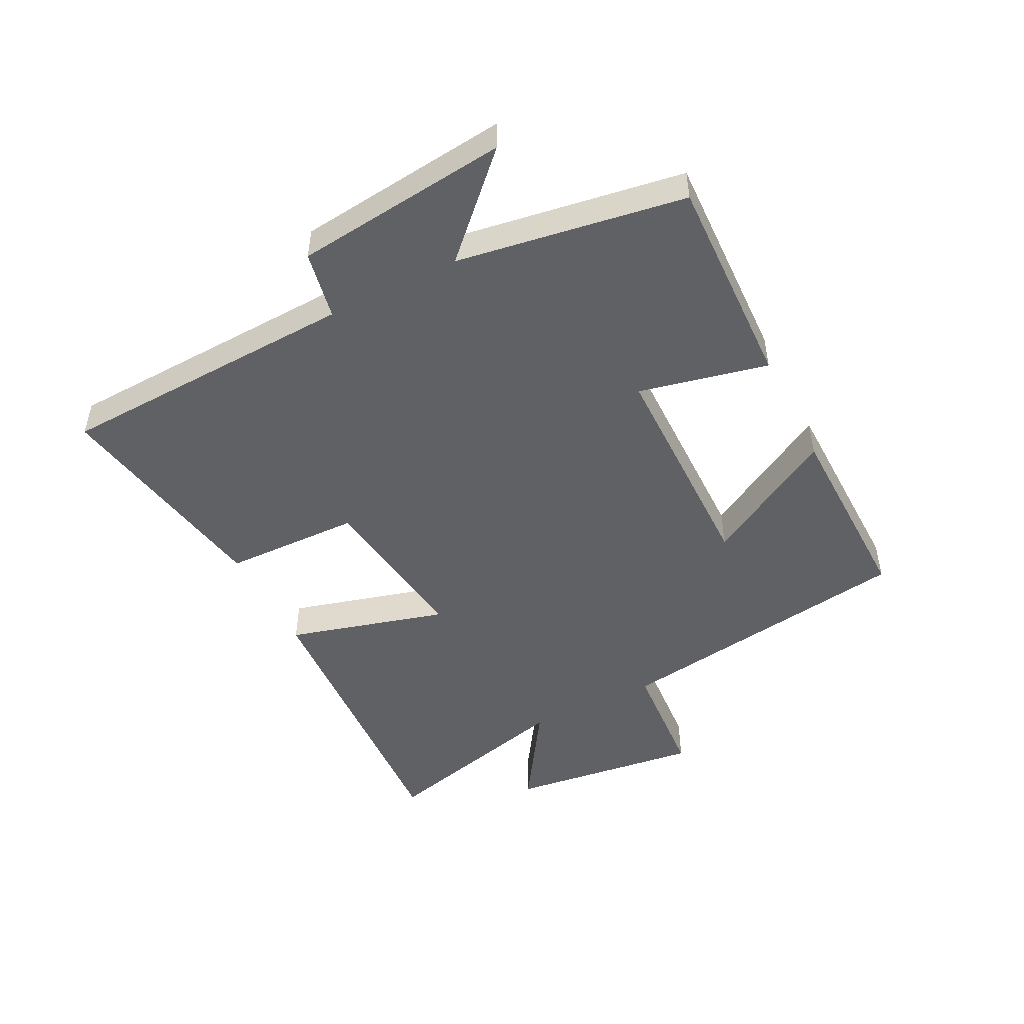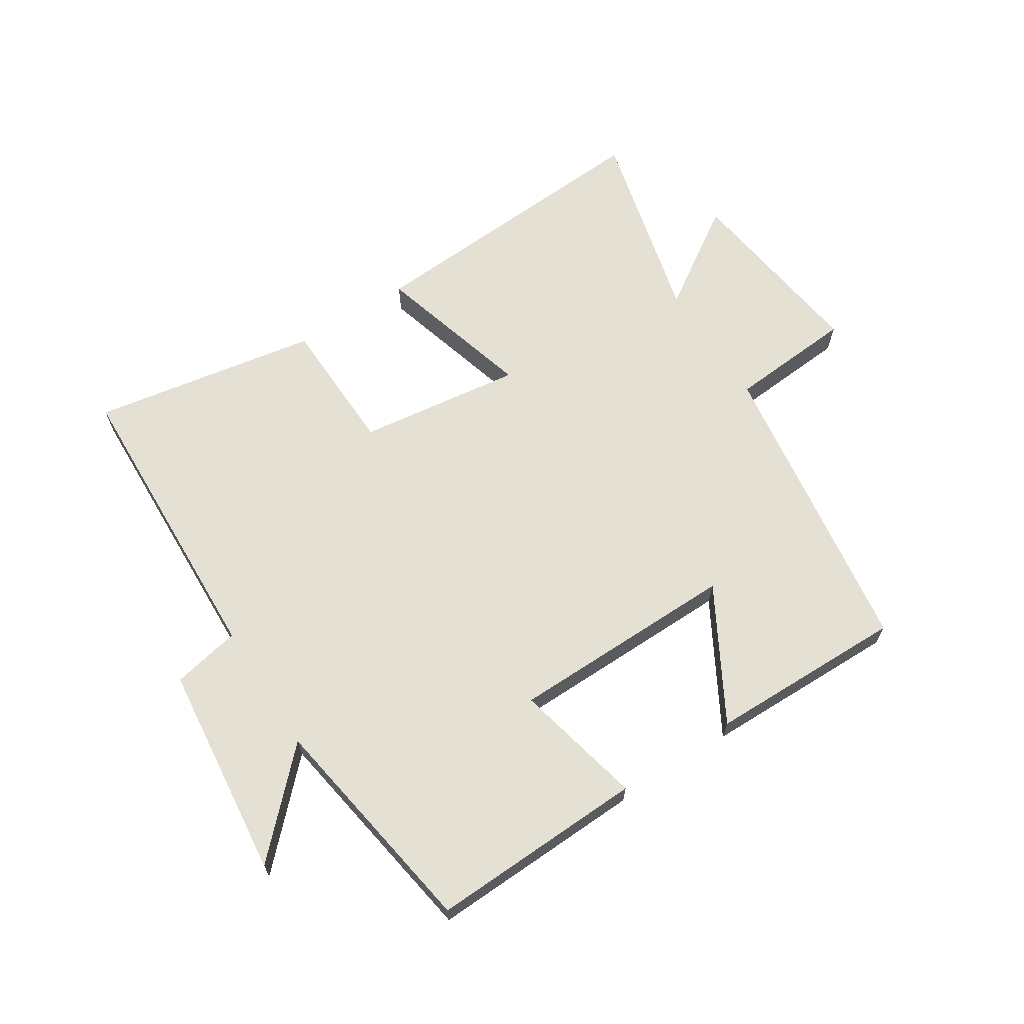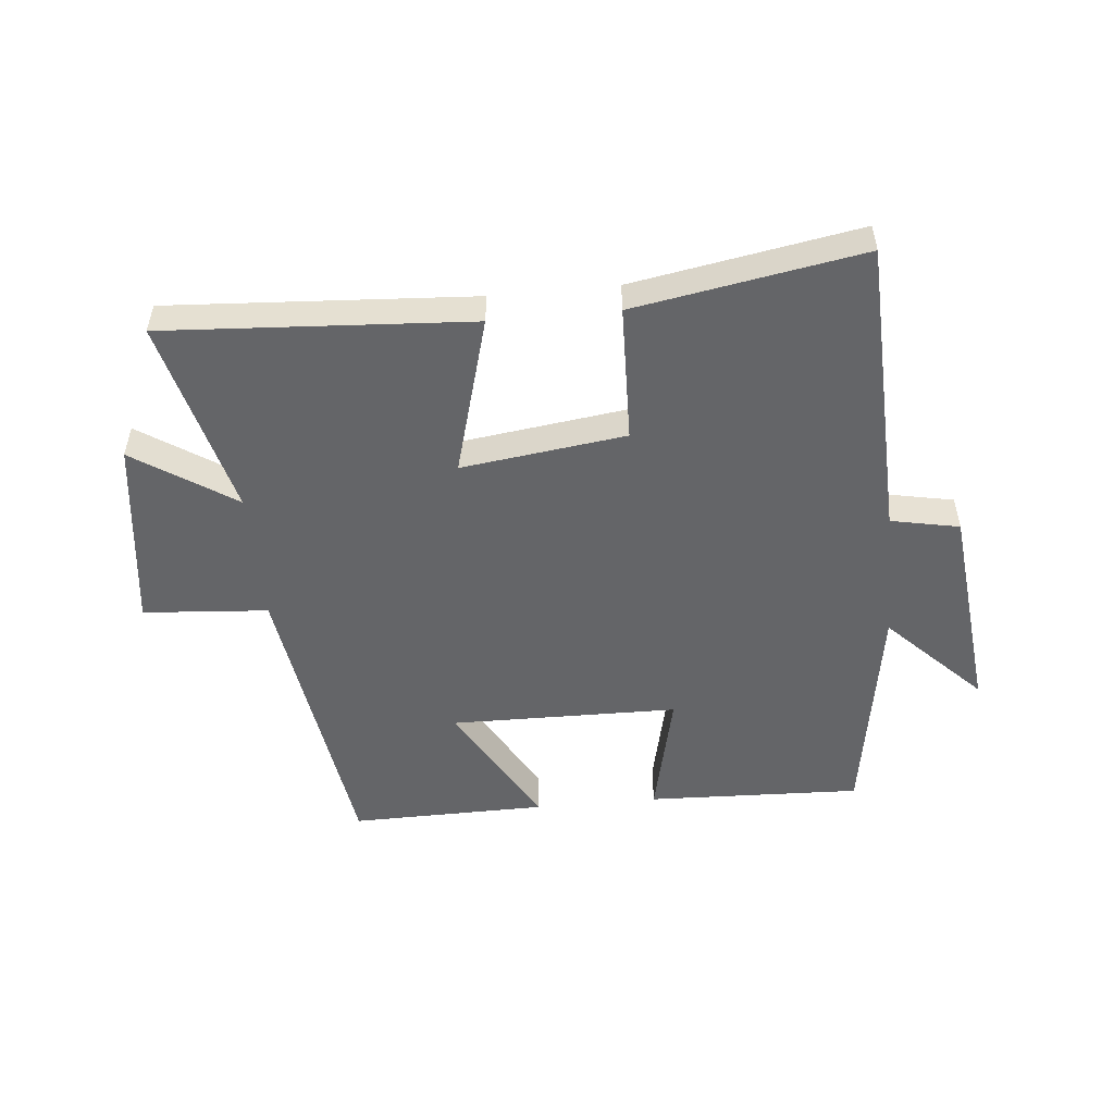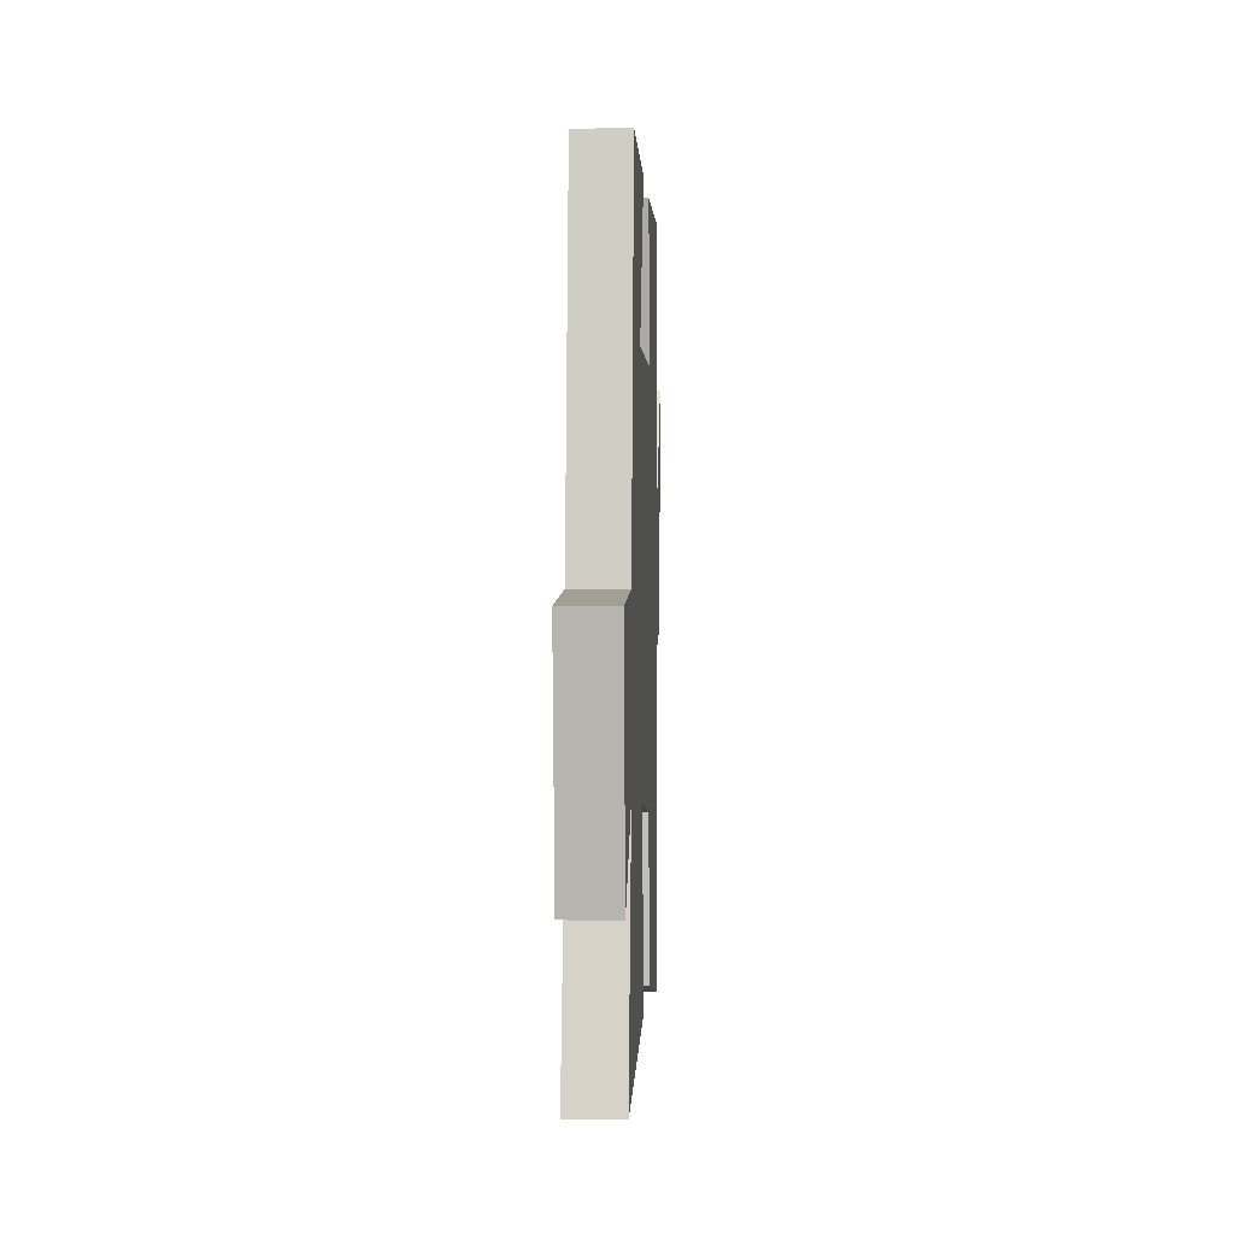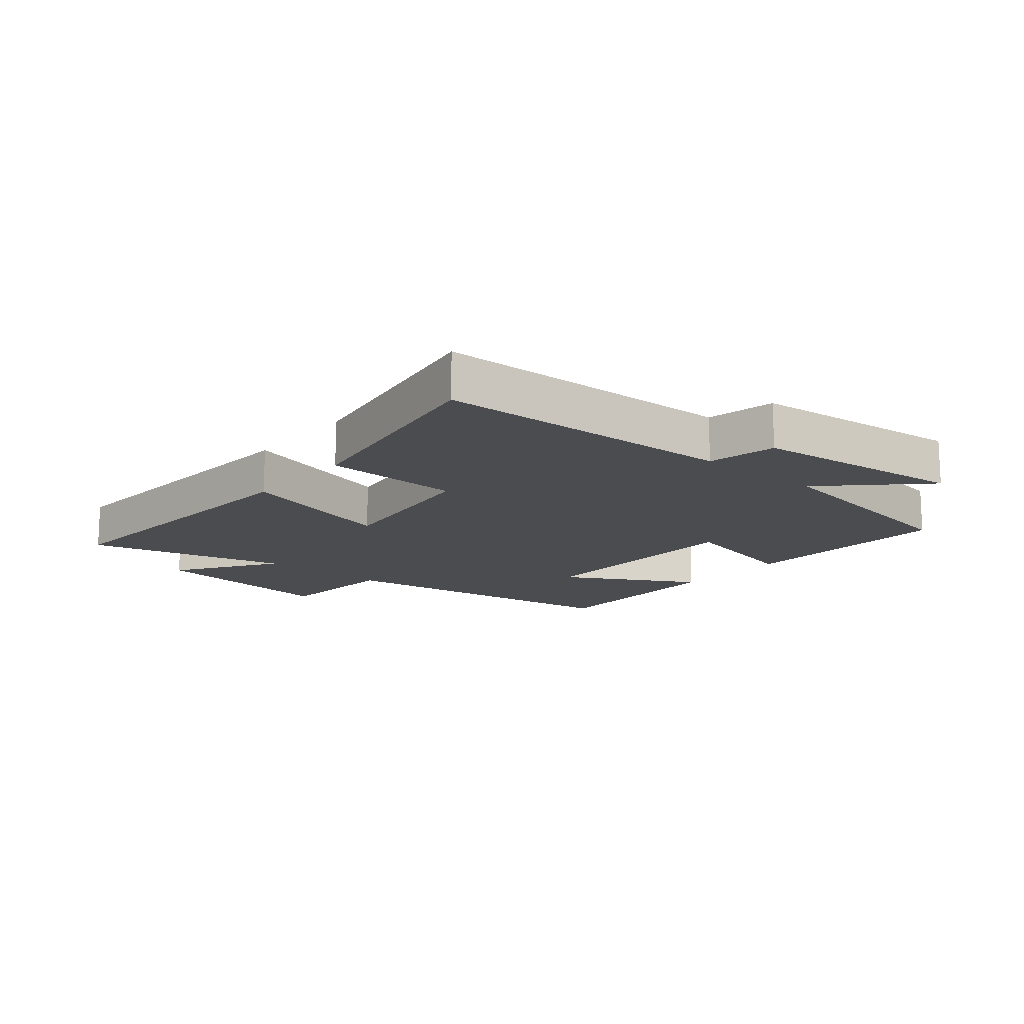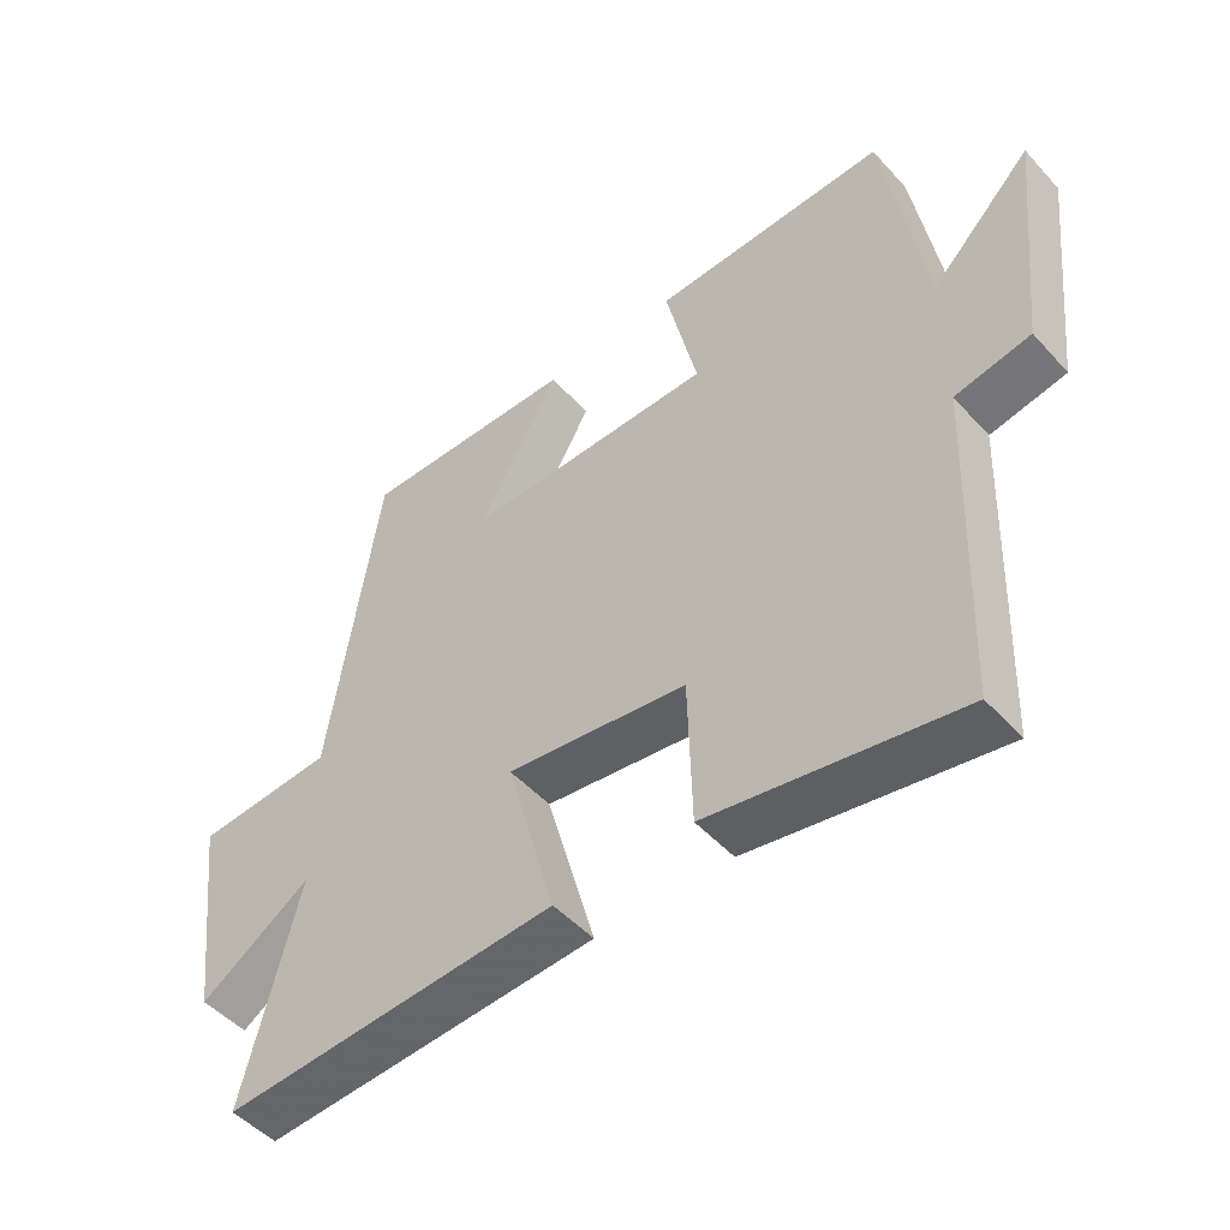
<metadata>
{"format":"obj","ext":"obj","renderer":"f3d","projection":"perspective","resolution":1024,"background":"white","views":[{"elev":-48.7,"azim":-63.0,"up":"+Y"},{"elev":65.7,"azim":-32.8,"up":"+Y"},{"elev":-51.5,"azim":-174.6,"up":"+Y"},{"elev":1.1,"azim":92.4,"up":"+Z"},{"elev":-14.8,"azim":-130.2,"up":"+Y"},{"elev":-49.2,"azim":-139.8,"up":"+Z"}]}
</metadata>
<code>
v -0.441 0.07 0.512
v -0.093 0.07 0.5
v -0.14 0.07 0.291
v 0.23 0.07 0.287
v 0.109 0.07 0.5
v 0.428 0.07 0.505
v 0.5 0.07 0.012
v 0.703 0.07 -0.003
v 0.663 0.07 -0.315
v 0.5 0.07 -0.208
v 0.581 0.07 -0.53
v 0.087 0.07 -0.5
v 0.159 0.07 -0.242
v -0.107 0.07 -0.278
v -0.113 0.07 -0.5
v -0.481 0.07 -0.565
v -0.5 0.07 -0.077
v -0.611 0.07 -0.055
v -0.649 0.07 0.293
v -0.5 0.07 0.143
v -0.441 0 0.512
v -0.093 0 0.5
v -0.14 0 0.291
v 0.23 0 0.287
v 0.109 0 0.5
v 0.428 0 0.505
v 0.5 0 0.012
v 0.703 0 -0.003
v 0.663 0 -0.315
v 0.5 0 -0.208
v 0.581 0 -0.53
v 0.087 0 -0.5
v 0.159 0 -0.242
v -0.107 0 -0.278
v -0.113 0 -0.5
v -0.481 0 -0.565
v -0.5 0 -0.077
v -0.611 0 -0.055
v -0.649 0 0.293
v -0.5 0 0.143
f 17 18 19 20
f 17 20 1
f 16 17 1
f 15 16 1
f 14 15 1
f 13 14 1
f 10 11 12 13
f 10 13 1
f 7 8 9 10
f 4 5 6 7
f 3 4 7 10
f 1 2 3
f 1 3 10
f 40 39 38 37
f 21 40 37
f 21 37 36
f 21 36 35
f 21 35 34
f 21 34 33
f 33 32 31 30
f 21 33 30
f 30 29 28 27
f 27 26 25 24
f 30 27 24 23
f 23 22 21
f 30 23 21
f 1 21 22 2
f 2 22 23 3
f 3 23 24 4
f 4 24 25 5
f 5 25 26 6
f 6 26 27 7
f 7 27 28 8
f 8 28 29 9
f 9 29 30 10
f 10 30 31 11
f 11 31 32 12
f 12 32 33 13
f 13 33 34 14
f 14 34 35 15
f 15 35 36 16
f 16 36 37 17
f 17 37 38 18
f 18 38 39 19
f 19 39 40 20
f 20 40 21 1

</code>
